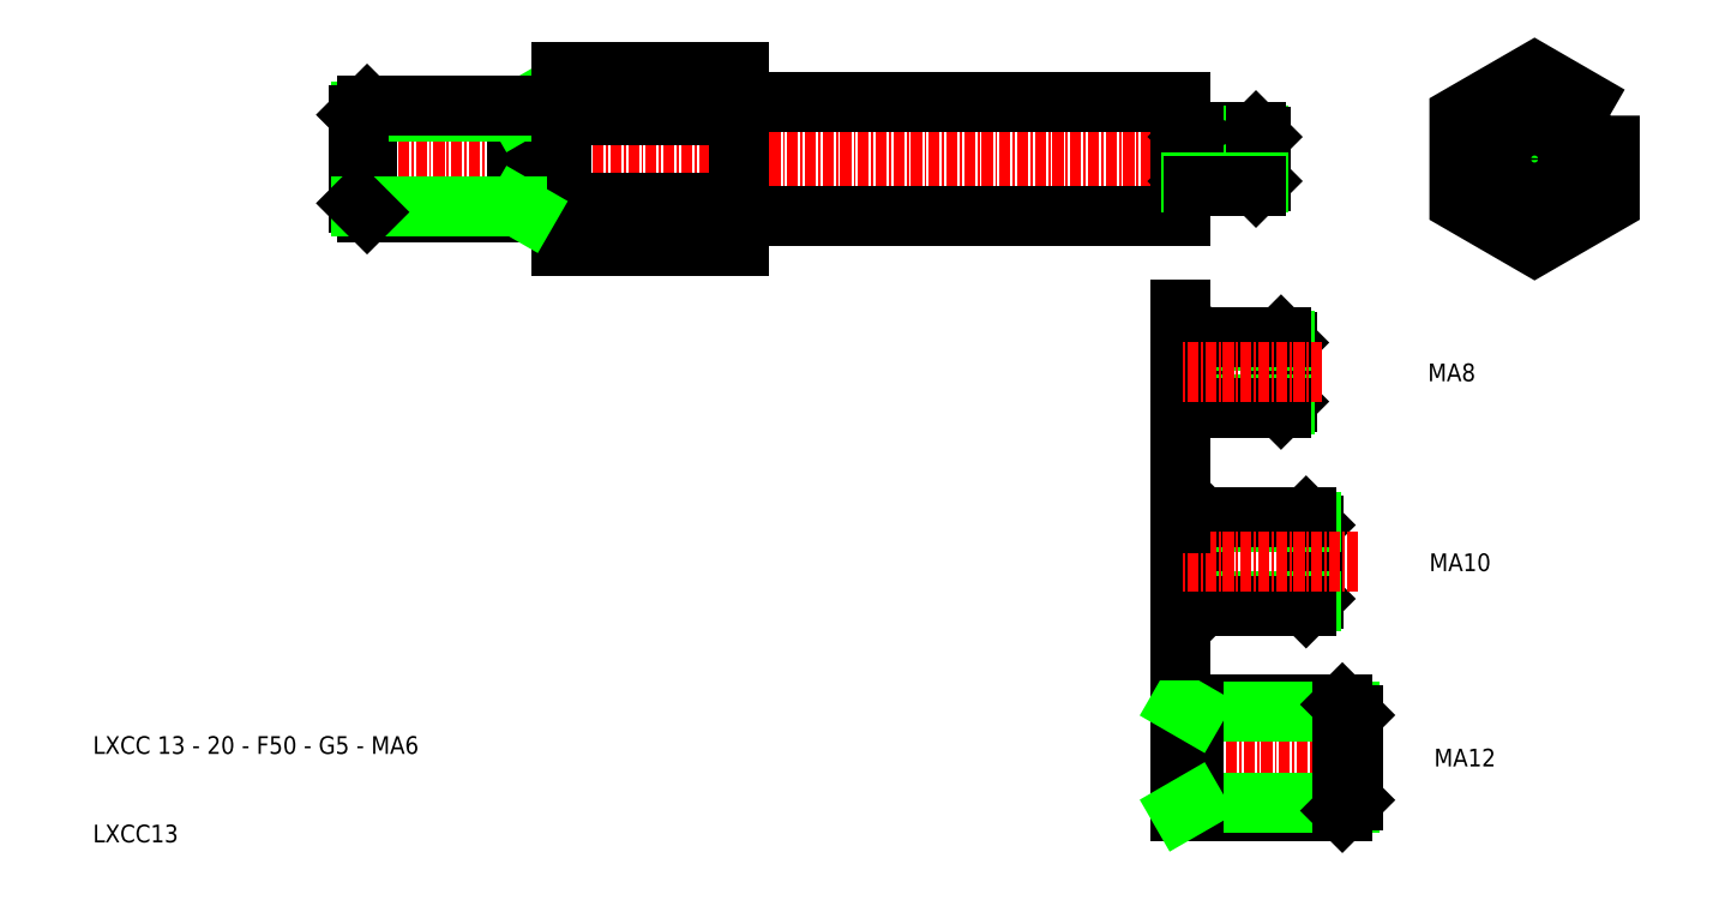
<metadata>
{"format":"dxf","ext":"dxf","renderer":"ezdxf+matplotlib","layout":"modelspace","background":"white","min_lineweight":24,"dpi":150}
</metadata>
<code>
0
SECTION
2
ENTITIES
0
LINE
8
CENTER
10
77.49
20
35.44
30
0
11
182.5
21
35.44
31
0
0
LINE
8
0
10
79.99
20
41.44
30
0
11
79.99
21
29.44
31
0
0
LINE
8
0
10
78.99
20
40.44
30
0
11
79.99
21
41.44
31
0
0
LINE
8
0
10
96.99
20
41.44
30
0
11
96.99
21
29.44
31
0
0
LINE
8
0
10
96.99
20
40.83
30
0
11
98.05
21
41.44
31
0
0
TEXT
8
0
10
48.99
20
-31.79
30
0
40
2
1
LXCC 13 - 20 - F50 - G5 - MA6
0
TEXT
8
0
10
48.99
20
-41.79
30
0
40
2
1
LXCC13
0
LINE
8
0
10
79.38
20
40.83
30
0
11
96.99
21
40.83
31
0
0
LINE
8
0
10
78.99
20
40.44
30
0
11
78.99
21
30.44
31
0
0
LINE
8
0
10
79.99
20
41.44
30
0
11
101.8
21
41.44
31
0
0
ARC
8
0
10
101.8
20
41.64
30
0
40
0.2
50
270
51
0
0
LINE
8
0
10
102
20
45.26
30
0
11
102
21
25.63
31
0
0
LINE
8
0
10
172
20
41.94
30
0
11
172
21
28.94
31
0
0
LINE
8
CENTER
10
212
20
23.94
30
0
11
212
21
46.94
31
0
0
LINE
8
0
10
180.5
20
38.44
30
0
11
173.5
21
38.44
31
0
0
LINE
8
0
10
180.8
20
38.14
30
0
11
173.2
21
38.14
31
0
0
LINE
8
0
10
172.9
20
37.71
30
0
11
172.9
21
33.18
31
0
0
LINE
8
0
10
173.5
20
32.44
30
0
11
173.5
21
38.44
31
0
0
ARC
8
0
10
172.9
20
38.09
30
0
40
0.2
50
270
51
315
0
ARC
8
0
10
172.2
20
38.09
30
0
40
0.2
50
180
51
270
0
LINE
8
0
10
173.5
20
38.44
30
0
11
173
21
37.95
31
0
0
LINE
8
0
10
172.9
20
37.89
30
0
11
172.2
21
37.89
31
0
0
LINE
8
0
10
181
20
32.94
30
0
11
181
21
37.94
31
0
0
LINE
8
0
10
180.5
20
32.44
30
0
11
180.5
21
38.44
31
0
0
LINE
8
0
10
181
20
37.94
30
0
11
180.5
21
38.44
31
0
0
LINE
8
CENTER
10
200.5
20
35.44
30
0
11
223.5
21
35.44
31
0
0
LINE
8
0
10
122.2
20
41.94
30
0
11
172
21
41.94
31
0
0
ARC
8
0
10
122.2
20
42.14
30
0
40
0.2
50
180
51
270
0
LINE
8
0
10
122
20
45.26
30
0
11
122
21
25.63
31
0
0
TEXT
8
0
10
200.6
20
-33.21
30
0
40
2
1
MA12
0
LINE
8
0
10
172
20
-36.88
30
0
11
172
21
-38.21
31
0
0
LINE
8
0
10
172
20
-37.81
30
0
11
172
21
-26.21
31
0
0
LINE
8
CENTER
10
194.3
20
-32.21
30
0
11
172
21
-32.21
31
0
0
LINE
8
0
10
190.3
20
-38.21
30
0
11
172
21
-38.21
31
0
0
LINE
8
0
10
190.3
20
-26.21
30
0
11
172
21
-26.21
31
0
0
LINE
8
0
10
191.1
20
-27.07
30
0
11
173.5
21
-27.07
31
0
0
LINE
8
0
10
191.1
20
-37.36
30
0
11
173.5
21
-37.36
31
0
0
LINE
8
0
10
173.5
20
-26.21
30
0
11
173.5
21
-38.21
31
0
0
LINE
8
0
10
173.5
20
-37.36
30
0
11
172
21
-38.21
31
0
0
LINE
8
0
10
173.5
20
-27.07
30
0
11
172
21
-26.21
31
0
0
LINE
8
0
10
191.5
20
-27.41
30
0
11
191.5
21
-37.01
31
0
0
LINE
8
0
10
190.3
20
-26.21
30
0
11
190.3
21
-38.21
31
0
0
LINE
8
0
10
191.5
20
-37.01
30
0
11
190.3
21
-38.21
31
0
0
LINE
8
0
10
191.5
20
-27.41
30
0
11
190.3
21
-26.21
31
0
0
LINE
8
0
10
184
20
14.7
30
0
11
183.3
21
15.36
31
0
0
LINE
8
0
10
184
20
8.029
30
0
11
183.3
21
7.362
31
0
0
LINE
8
0
10
183.3
20
7.362
30
0
11
183.3
21
15.36
31
0
0
LINE
8
0
10
184
20
8.029
30
0
11
184
21
14.7
31
0
0
LINE
8
0
10
173.1
20
14.63
30
0
11
172.3
21
14.63
31
0
0
LINE
8
0
10
174
20
15.36
30
0
11
173.3
21
14.71
31
0
0
ARC
8
0
10
172.3
20
14.9
30
0
40
0.2667
50
180
51
270
0
ARC
8
0
10
173.1
20
14.9
30
0
40
0.2667
50
270
51
315
0
LINE
8
0
10
173.1
20
8.096
30
0
11
172.3
21
8.096
31
0
0
LINE
8
0
10
174
20
7.362
30
0
11
173.3
21
8.018
31
0
0
ARC
8
0
10
172.3
20
7.829
30
0
40
0.2667
50
90
51
180
0
ARC
8
0
10
173.1
20
7.829
30
0
40
0.2667
50
45
51
90
0
LINE
8
0
10
174
20
7.362
30
0
11
174
21
15.36
31
0
0
LINE
8
0
10
173.2
20
14.38
30
0
11
173.2
21
8.342
31
0
0
LINE
8
0
10
183.7
20
7.771
30
0
11
173.6
21
7.771
31
0
0
LINE
8
0
10
183.7
20
14.95
30
0
11
173.6
21
14.95
31
0
0
LINE
8
0
10
183.3
20
7.362
30
0
11
174
21
7.362
31
0
0
LINE
8
0
10
183.3
20
15.36
30
0
11
174
21
15.36
31
0
0
LINE
8
0
10
172
20
18.4
30
0
11
172
21
3.362
31
0
0
LINE
8
CENTER
10
188
20
11.36
30
0
11
172
21
11.36
31
0
0
LINE
8
0
10
187
20
-5.932
30
0
11
186.2
21
-5.098
31
0
0
LINE
8
0
10
187
20
-14.26
30
0
11
186.2
21
-15.1
31
0
0
LINE
8
0
10
186.2
20
-15.1
30
0
11
186.2
21
-5.098
31
0
0
LINE
8
0
10
187
20
-14.26
30
0
11
187
21
-5.932
31
0
0
LINE
8
0
10
173.4
20
-6.015
30
0
11
172.3
21
-6.015
31
0
0
LINE
8
0
10
174.5
20
-5.098
30
0
11
173.7
21
-5.917
31
0
0
ARC
8
0
10
172.3
20
-5.682
30
0
40
0.3333
50
180
51
270
0
ARC
8
0
10
173.4
20
-5.682
30
0
40
0.3333
50
270
51
315
0
LINE
8
0
10
173.4
20
-14.18
30
0
11
172.3
21
-14.18
31
0
0
LINE
8
0
10
174.5
20
-15.1
30
0
11
173.7
21
-14.28
31
0
0
ARC
8
0
10
172.3
20
-14.51
30
0
40
0.3333
50
90
51
180
0
ARC
8
0
10
173.4
20
-14.51
30
0
40
0.3333
50
45
51
90
0
LINE
8
0
10
172
20
-14.51
30
0
11
172
21
-5.682
31
0
0
LINE
8
0
10
174.5
20
-15.1
30
0
11
174.5
21
-5.098
31
0
0
LINE
8
0
10
173.6
20
-6.323
30
0
11
173.6
21
-13.87
31
0
0
LINE
8
0
10
186.7
20
-14.59
30
0
11
174
21
-14.59
31
0
0
LINE
8
0
10
186.7
20
-5.609
30
0
11
174
21
-5.609
31
0
0
LINE
8
0
10
186.2
20
-15.1
30
0
11
174.5
21
-15.1
31
0
0
LINE
8
0
10
186.2
20
-5.098
30
0
11
174.5
21
-5.098
31
0
0
LINE
8
0
10
172
20
-14.51
30
0
11
172
21
-20.1
31
0
0
LINE
8
CENTER
10
192
20
-10.1
30
0
11
172
21
-10.1
31
0
0
LINE
8
0
10
172
20
-0.0982
30
0
11
172
21
-5.682
31
0
0
TEXT
8
0
10
200.1
20
-11.13
30
0
40
2
1
MA10
0
TEXT
8
0
10
199.9
20
10.33
30
0
40
2
1
MA8
0
CIRCLE
8
0
10
212
20
35.44
30
0
40
2.693
0
CIRCLE
8
0
10
212
20
35.44
30
0
40
3
0
CIRCLE
8
0
10
212
20
35.44
30
0
40
6.5
0
POLYLINE
8
0
66
     1
10
0
20
0
30
0
70
     1
0
VERTEX
8
0
10
220.5
20
40.35
30
0
0
VERTEX
8
0
10
212
20
45.26
30
0
0
VERTEX
8
0
10
203.5
20
40.35
30
0
0
VERTEX
8
0
10
203.5
20
30.53
30
0
0
VERTEX
8
0
10
212
20
25.63
30
0
0
VERTEX
8
0
10
220.5
20
30.53
30
0
0
SEQEND
8
0
0
LINE
8
0
10
122
20
45.26
30
0
11
102
21
45.26
31
0
0
LINE
8
0
10
122
20
40.35
30
0
11
102
21
40.35
31
0
0
LINE
8
0
10
122
20
30.53
30
0
11
102
21
30.53
31
0
0
LINE
8
0
10
122
20
25.63
30
0
11
102
21
25.63
31
0
0
ARC
8
0
10
122.2
20
28.74
30
0
40
0.2
50
90
51
180
0
LINE
8
0
10
122.2
20
28.94
30
0
11
172
21
28.94
31
0
0
LINE
8
0
10
181
20
32.94
30
0
11
180.5
21
32.44
31
0
0
LINE
8
0
10
172.9
20
32.99
30
0
11
172.2
21
32.99
31
0
0
LINE
8
0
10
173.5
20
32.44
30
0
11
173
21
32.93
31
0
0
ARC
8
0
10
172.2
20
32.79
30
0
40
0.2
50
90
51
180
0
ARC
8
0
10
172.9
20
32.79
30
0
40
0.2
50
45
51
90
0
LINE
8
0
10
180.8
20
32.75
30
0
11
173.2
21
32.75
31
0
0
LINE
8
0
10
180.5
20
32.44
30
0
11
173.5
21
32.44
31
0
0
ARC
8
0
10
101.8
20
29.24
30
0
40
0.2
50
0
51
90
0
LINE
8
0
10
79.99
20
29.44
30
0
11
101.8
21
29.44
31
0
0
LINE
8
0
10
79.38
20
30.06
30
0
11
96.99
21
30.06
31
0
0
LINE
8
0
10
96.99
20
30.06
30
0
11
98.05
21
29.44
31
0
0
LINE
8
0
10
78.99
20
30.44
30
0
11
79.99
21
29.44
31
0
0
ENDSEC
0
EOF

</code>
